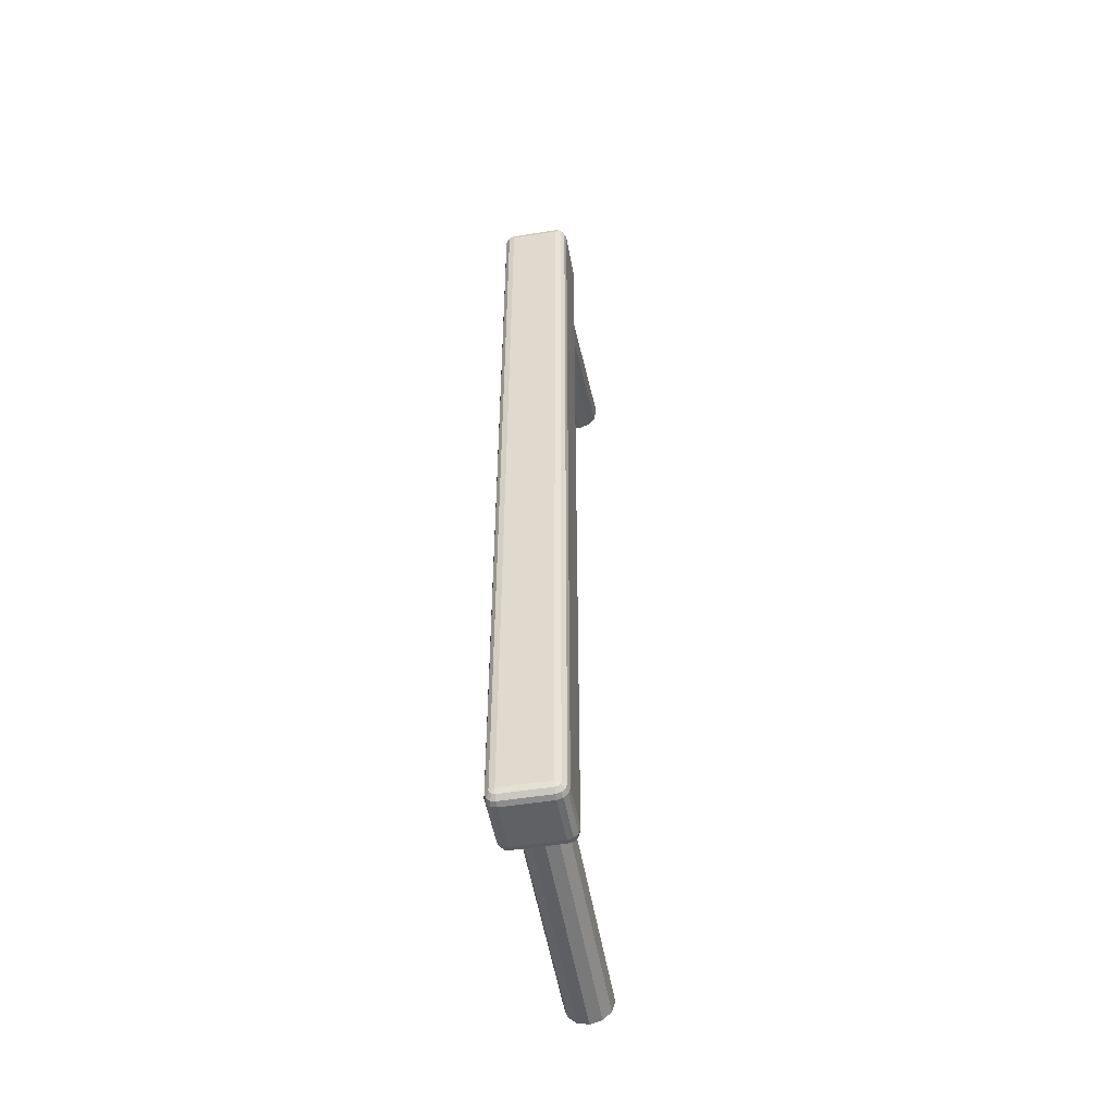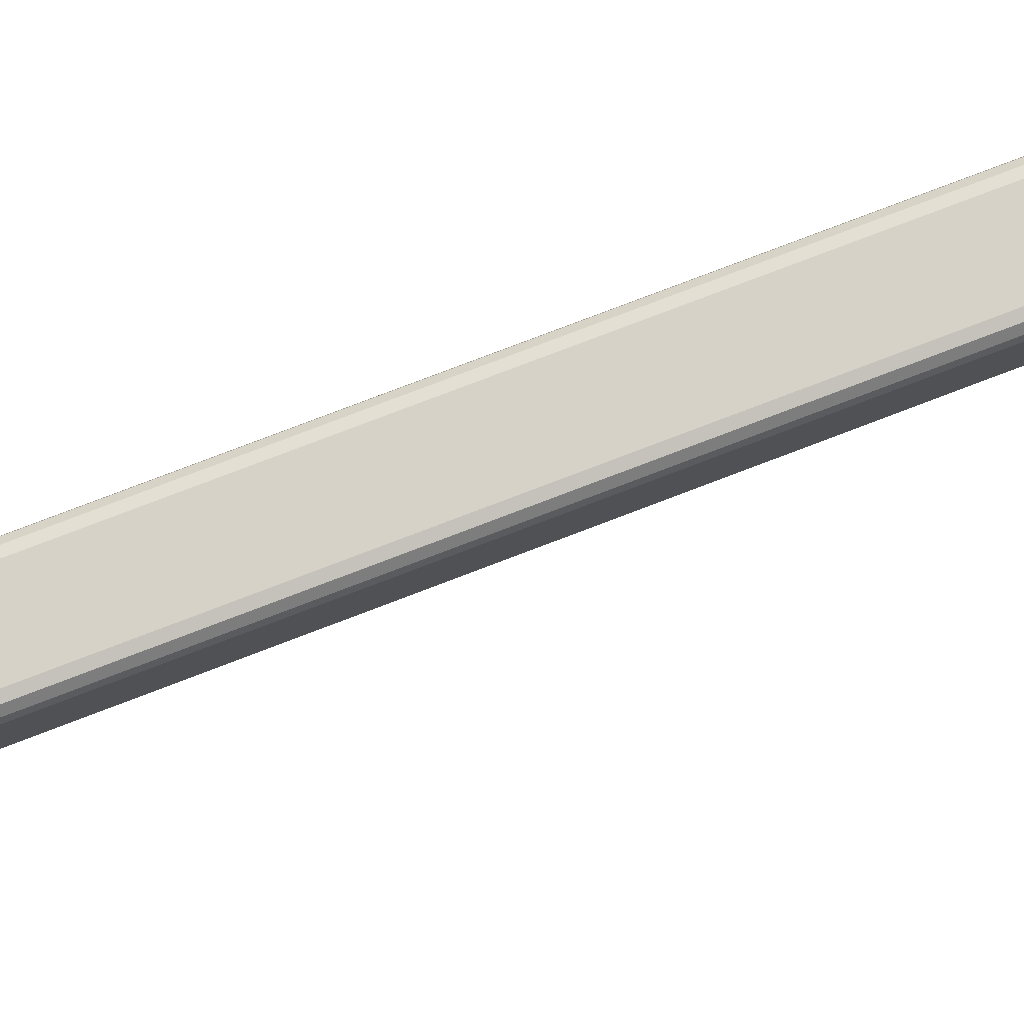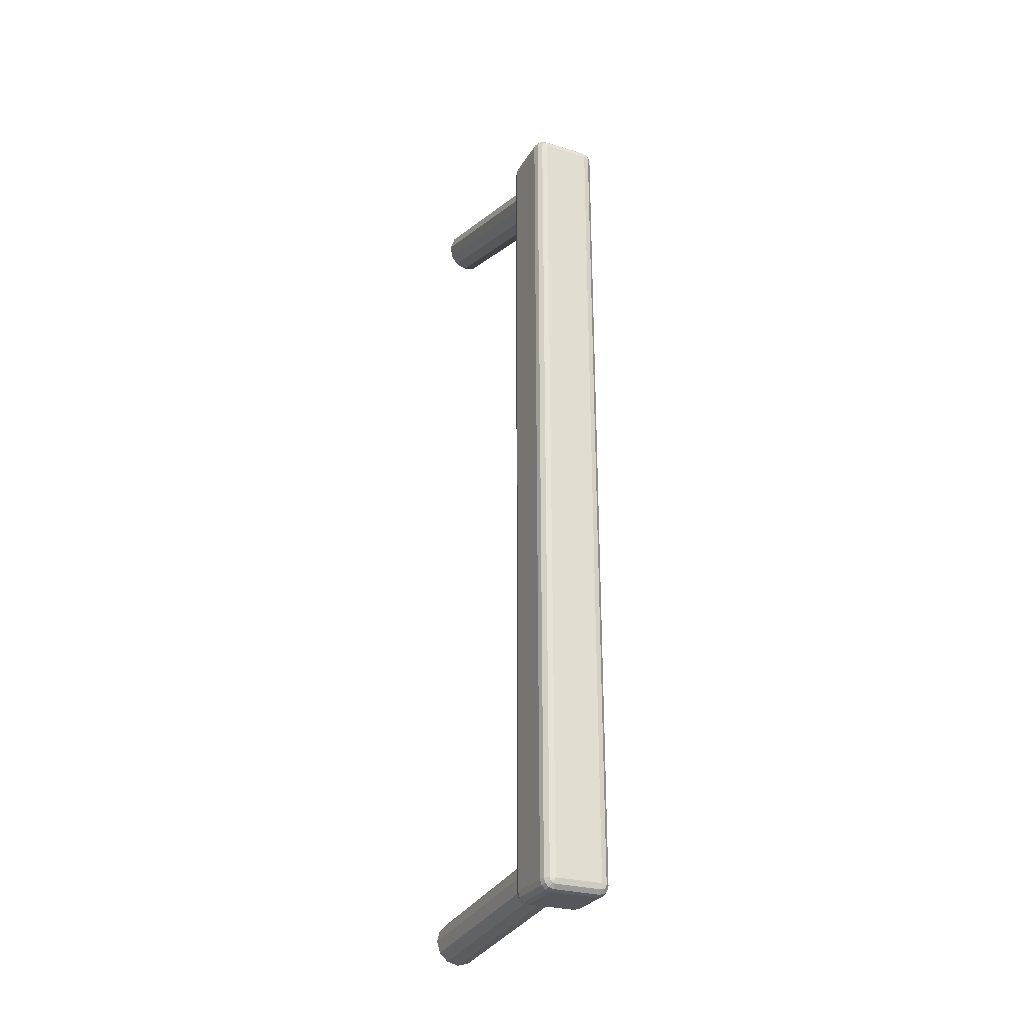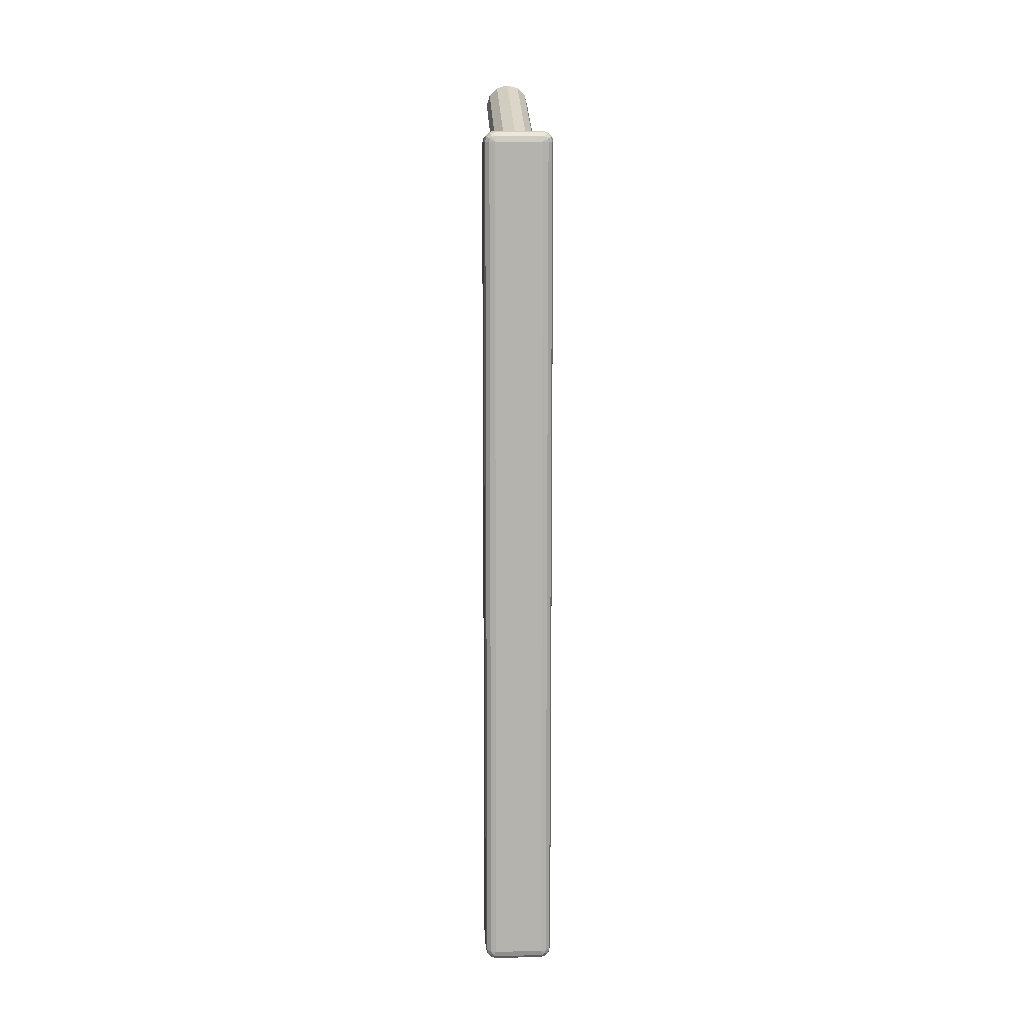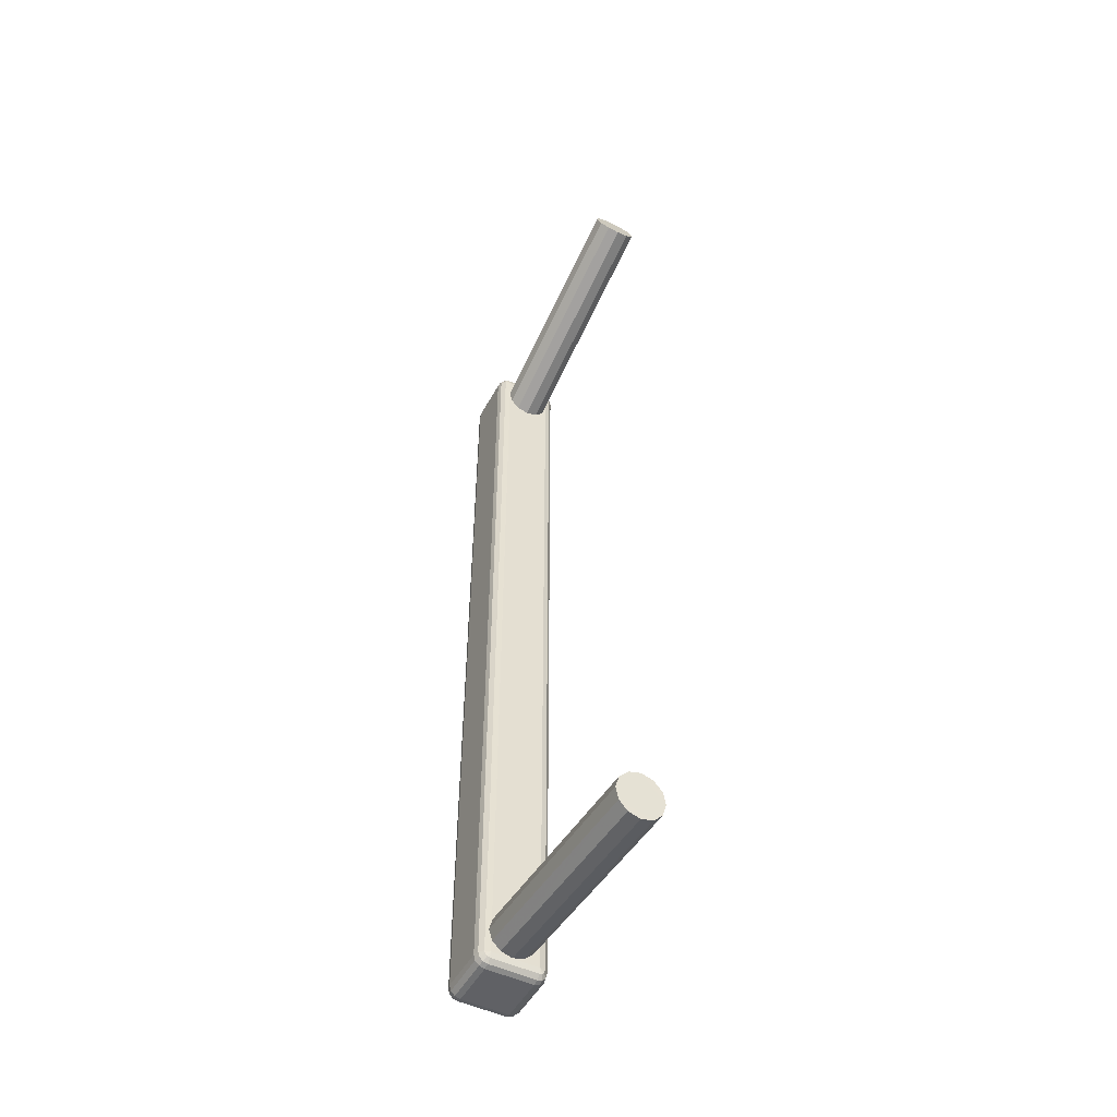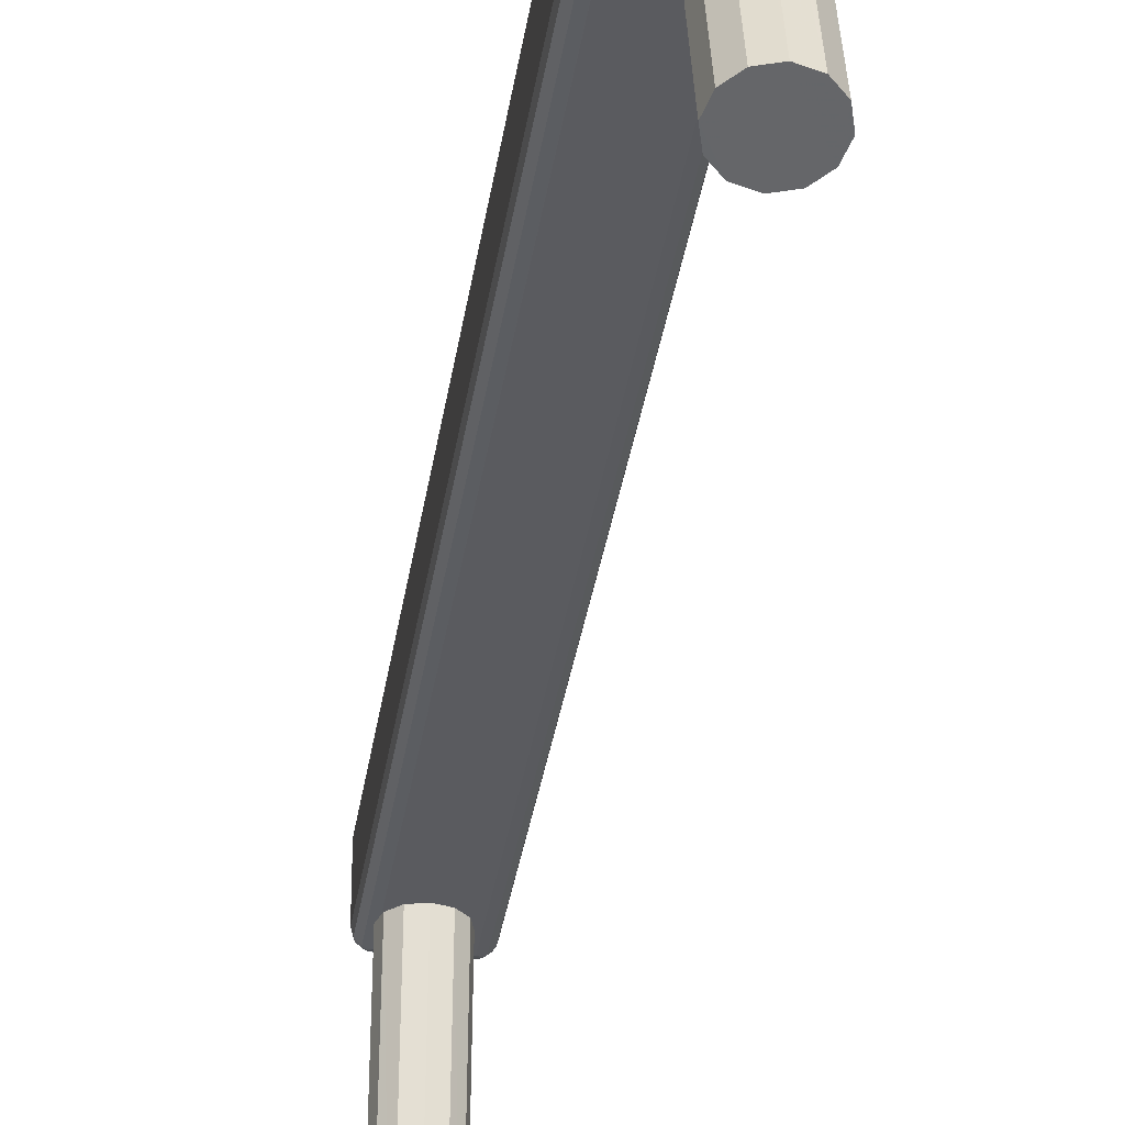
<metadata>
{"format":"obj","ext":"obj","renderer":"f3d","projection":"perspective","resolution":1024,"background":"white","views":[{"elev":-50.2,"azim":10.1,"up":"+Y"},{"elev":78.1,"azim":69.1,"up":"+Z"},{"elev":-27.6,"azim":-24.7,"up":"+Y"},{"elev":10.1,"azim":-2.7,"up":"+Y"},{"elev":-50.0,"azim":152.1,"up":"+Y"},{"elev":-33.3,"azim":171.9,"up":"+Z"}]}
</metadata>
<code>
v -0.3047 0.1604 0.73
v -0.2816 0.1604 0.73
v -0.2789 0.1597 0.73
v -0.2769 0.1577 0.73
v -0.2769 -0.261 0.73
v -0.2789 -0.2629 0.73
v -0.2816 -0.2636 0.73
v -0.3047 -0.2636 0.73
v -0.3074 -0.2629 0.73
v -0.3093 -0.261 0.73
v -0.2776 -0.2606 0.7274
v -0.2793 -0.2623 0.7274
v -0.2816 -0.2629 0.7274
v -0.3047 -0.2629 0.7274
v -0.307 -0.2623 0.7274
v -0.3087 -0.2606 0.7274
v -0.2793 -0.2597 0.7254
v -0.2802 -0.2606 0.7254
v -0.2816 -0.261 0.7254
v -0.3047 -0.261 0.7254
v -0.306 -0.2606 0.7254
v -0.307 -0.2597 0.7254
v -0.2917 -0.2668 0.6168
v -0.286 -0.2653 0.6166
v -0.2819 -0.2613 0.6163
v -0.2804 -0.2556 0.6159
v -0.2819 -0.25 0.6154
v -0.286 -0.2459 0.6151
v -0.2917 -0.2444 0.615
v -0.2973 -0.2459 0.6151
v -0.3014 -0.25 0.6154
v -0.3029 -0.2556 0.6159
v -0.3014 -0.2613 0.6163
v -0.2973 -0.2653 0.6166
v -0.3087 0.1574 0.7274
v -0.307 0.159 0.7274
v -0.3047 0.1597 0.7274
v -0.2816 0.1597 0.7274
v -0.2793 0.159 0.7274
v -0.2776 0.1574 0.7274
v -0.307 0.1564 0.7254
v -0.306 0.1574 0.7254
v -0.3047 0.1577 0.7254
v -0.2816 0.1577 0.7254
v -0.2802 0.1574 0.7254
v -0.2793 0.1564 0.7254
v -0.2927 0.156 0.7249
v -0.283 0.1502 0.7247
v -0.287 0.1545 0.7247
v -0.2891 0.1551 0.7247
v -0.2927 0.1904 0.6217
v -0.2984 0.1889 0.6212
v -0.3024 0.1851 0.6199
v -0.3039 0.1797 0.6182
v -0.3024 0.1744 0.6164
v -0.2984 0.1705 0.6151
v -0.2927 0.1691 0.6146
v -0.287 0.1705 0.6151
v -0.283 0.1744 0.6164
v -0.2814 0.1797 0.6182
v -0.283 0.1851 0.6199
v -0.287 0.1889 0.6212
v -0.31 0.1551 0.73
v -0.2762 0.1551 0.73
v -0.2762 -0.2583 0.73
v -0.31 -0.2583 0.73
v -0.3093 0.1551 0.7274
v -0.2769 0.1551 0.7274
v -0.2769 -0.2583 0.7274
v -0.3093 -0.2583 0.7274
v -0.3074 0.1551 0.7254
v -0.2789 0.1551 0.7254
v -0.2789 -0.2583 0.7254
v -0.3074 -0.2583 0.7254
v -0.2816 -0.2583 0.7247
v -0.2816 0.1551 0.7247
v -0.3047 -0.2583 0.7247
v -0.3047 0.1551 0.7247
v -0.286 -0.2565 0.7247
v -0.2917 -0.2581 0.7247
v -0.2819 -0.2525 0.7247
v -0.2804 -0.2467 0.725
v -0.2816 -0.2511 0.7247
v -0.2819 -0.2411 0.7247
v -0.2816 -0.2425 0.7247
v -0.286 -0.237 0.7247
v -0.2917 -0.2355 0.7247
v -0.2973 -0.237 0.7247
v -0.3014 -0.2411 0.7247
v -0.3029 -0.2468 0.7247
v -0.3014 -0.2525 0.7247
v -0.2973 -0.2565 0.7247
v -0.2963 0.1551 0.7247
v -0.2984 0.1545 0.7247
v -0.3024 0.1502 0.7247
v -0.3039 0.1442 0.7247
v -0.3024 0.1382 0.7247
v -0.2984 0.134 0.7247
v -0.2927 0.1324 0.7247
v -0.287 0.134 0.7247
v -0.283 0.1382 0.7247
v -0.2816 0.1437 0.7247
v -0.2814 0.1442 0.7247
v -0.2816 0.1448 0.7247
v -0.3047 0.1551 0.7585
v -0.3047 -0.2583 0.7585
v -0.2816 0.1551 0.7585
v -0.2816 -0.2583 0.7585
v -0.3074 0.1551 0.7578
v -0.307 0.1564 0.7578
v -0.306 0.1574 0.7578
v -0.3047 0.1577 0.7578
v -0.2816 0.1577 0.7578
v -0.2802 0.1574 0.7578
v -0.2793 0.1564 0.7578
v -0.2789 0.1551 0.7578
v -0.2789 -0.2583 0.7578
v -0.2793 -0.2597 0.7578
v -0.2802 -0.2606 0.7578
v -0.2816 -0.261 0.7578
v -0.3047 -0.261 0.7578
v -0.306 -0.2606 0.7578
v -0.307 -0.2597 0.7578
v -0.3074 -0.2583 0.7578
v -0.3093 0.1551 0.7558
v -0.3087 0.1574 0.7558
v -0.307 0.159 0.7558
v -0.3047 0.1597 0.7558
v -0.2816 0.1597 0.7558
v -0.2793 0.159 0.7558
v -0.2776 0.1574 0.7558
v -0.2769 0.1551 0.7558
v -0.2769 -0.2583 0.7558
v -0.2776 -0.2606 0.7558
v -0.2793 -0.2623 0.7558
v -0.2816 -0.2629 0.7558
v -0.3047 -0.2629 0.7558
v -0.307 -0.2623 0.7558
v -0.3087 -0.2606 0.7558
v -0.3093 -0.2583 0.7558
v -0.31 0.1551 0.7531
v -0.3093 0.1577 0.7531
v -0.3074 0.1597 0.7531
v -0.3047 0.1604 0.7531
v -0.2816 0.1604 0.7531
v -0.2789 0.1597 0.7531
v -0.2769 0.1577 0.7531
v -0.2762 0.1551 0.7531
v -0.2762 -0.2583 0.7531
v -0.2769 -0.261 0.7531
v -0.2789 -0.2629 0.7531
v -0.2816 -0.2636 0.7531
v -0.3047 -0.2636 0.7531
v -0.3074 -0.2629 0.7531
v -0.3093 -0.261 0.7531
v -0.31 -0.2583 0.7531
v -0.3093 0.1577 0.73
v -0.3074 0.1597 0.73
f 34 33 32
f 25 23 34
f 27 29 28
f 29 34 32
f 31 30 32
f 24 23 25
f 25 34 29
f 26 25 27
f 32 30 29
f 25 29 27
f 53 51 55
f 54 53 55
f 61 58 51
f 61 60 58
f 58 55 51
f 51 62 61
f 55 58 57
f 51 53 52
f 60 59 58
f 57 56 55
f 104 61 48
f 93 52 94
f 62 50 49
f 62 51 50
f 47 50 51
f 49 61 62
f 61 49 48
f 104 103 61
f 60 61 103
f 103 102 60
f 59 102 101
f 59 60 102
f 101 58 59
f 58 101 100
f 100 99 58
f 57 58 99
f 99 98 57
f 56 57 98
f 98 97 56
f 55 56 97
f 97 96 55
f 54 55 96
f 96 95 54
f 53 54 95
f 95 94 53
f 52 53 94
f 93 47 52
f 51 52 47
f 76 49 50
f 104 48 76
f 48 49 76
f 44 50 47
f 50 44 76
f 44 47 43
f 46 72 76
f 45 46 76
f 44 45 76
f 78 43 93
f 47 93 43
f 42 43 78
f 41 42 78
f 71 41 78
f 40 68 72
f 40 72 46
f 39 40 46
f 39 46 45
f 38 39 45
f 38 45 44
f 37 38 44
f 37 44 43
f 36 37 43
f 36 43 42
f 35 36 42
f 35 42 41
f 67 35 41
f 67 41 71
f 4 64 68
f 4 68 40
f 3 4 40
f 3 40 39
f 2 3 39
f 2 39 38
f 1 2 38
f 1 38 37
f 158 1 37
f 158 37 36
f 157 158 36
f 157 36 35
f 63 157 35
f 63 35 67
f 85 27 84
f 34 23 92
f 80 92 23
f 25 83 81
f 33 34 91
f 92 91 34
f 32 33 90
f 91 90 33
f 31 32 89
f 90 89 32
f 30 31 88
f 89 88 31
f 29 30 87
f 88 87 30
f 28 29 86
f 87 86 29
f 27 28 84
f 86 84 28
f 26 27 82
f 85 82 27
f 26 83 25
f 83 26 82
f 24 25 79
f 81 79 25
f 23 24 80
f 79 80 24
f 22 74 77
f 21 22 77
f 20 21 77
f 19 20 77
f 19 77 75
f 18 19 75
f 17 18 75
f 73 17 75
f 16 70 74
f 16 74 22
f 15 16 22
f 15 22 21
f 14 15 21
f 14 21 20
f 13 14 20
f 13 20 19
f 12 13 19
f 12 19 18
f 11 12 18
f 11 18 17
f 69 11 17
f 69 17 73
f 10 66 70
f 10 70 16
f 9 10 16
f 9 16 15
f 8 9 15
f 8 15 14
f 7 8 14
f 7 14 13
f 6 7 13
f 6 13 12
f 5 6 12
f 5 12 11
f 65 5 11
f 65 11 69
f 156 141 63
f 156 63 66
f 155 156 66
f 155 66 10
f 154 155 10
f 154 10 9
f 153 154 9
f 153 9 8
f 152 153 8
f 152 8 7
f 151 152 7
f 151 7 6
f 150 151 6
f 150 6 5
f 149 150 5
f 149 5 65
f 148 149 65
f 148 65 64
f 147 148 64
f 147 64 4
f 146 147 4
f 146 4 3
f 145 146 3
f 145 3 2
f 144 145 2
f 144 2 1
f 143 144 1
f 143 1 158
f 142 143 158
f 142 158 157
f 141 142 157
f 141 157 63
f 140 125 141
f 140 141 156
f 139 140 156
f 139 156 155
f 138 139 155
f 138 155 154
f 137 138 154
f 137 154 153
f 136 137 153
f 136 153 152
f 135 136 152
f 135 152 151
f 134 135 151
f 134 151 150
f 133 134 150
f 133 150 149
f 132 133 149
f 132 149 148
f 131 132 148
f 131 148 147
f 130 131 147
f 130 147 146
f 129 130 146
f 129 146 145
f 128 129 145
f 128 145 144
f 127 128 144
f 127 144 143
f 126 127 143
f 126 143 142
f 125 126 142
f 125 142 141
f 124 109 125
f 124 125 140
f 123 124 140
f 123 140 139
f 122 123 139
f 122 139 138
f 121 122 138
f 121 138 137
f 120 121 137
f 120 137 136
f 119 120 136
f 119 136 135
f 118 119 135
f 118 135 134
f 117 118 134
f 117 134 133
f 116 117 133
f 116 133 132
f 115 116 132
f 115 132 131
f 114 115 131
f 114 131 130
f 113 114 130
f 113 130 129
f 112 113 129
f 112 129 128
f 111 112 128
f 111 128 127
f 110 111 127
f 110 127 126
f 109 110 126
f 109 126 125
f 106 105 109
f 106 109 124
f 106 124 123
f 106 123 122
f 106 122 121
f 108 106 121
f 108 121 120
f 108 120 119
f 108 119 118
f 108 118 117
f 107 108 117
f 107 117 116
f 107 116 115
f 107 115 114
f 107 114 113
f 105 107 113
f 105 113 112
f 105 112 111
f 105 111 110
f 105 110 109
f 105 106 108
f 105 108 107
f 84 102 85
f 99 86 98
f 86 99 84
f 100 84 99
f 84 100 101
f 82 85 103
f 102 103 85
f 96 97 86
f 97 98 86
f 78 95 96
f 78 94 95
f 93 94 78
f 77 92 80
f 90 91 77
f 78 90 77
f 78 89 90
f 78 88 89
f 78 87 88
f 91 92 77
f 78 96 86
f 78 86 87
f 104 72 103
f 72 104 76
f 102 84 101
f 82 103 72
f 73 82 72
f 75 81 83
f 77 80 75
f 75 79 81
f 80 79 75
f 74 71 78
f 74 78 77
f 75 83 73
f 82 73 83
f 70 67 71
f 70 71 74
f 68 69 73
f 68 73 72
f 66 63 67
f 66 67 70
f 64 65 69
f 64 69 68

</code>
